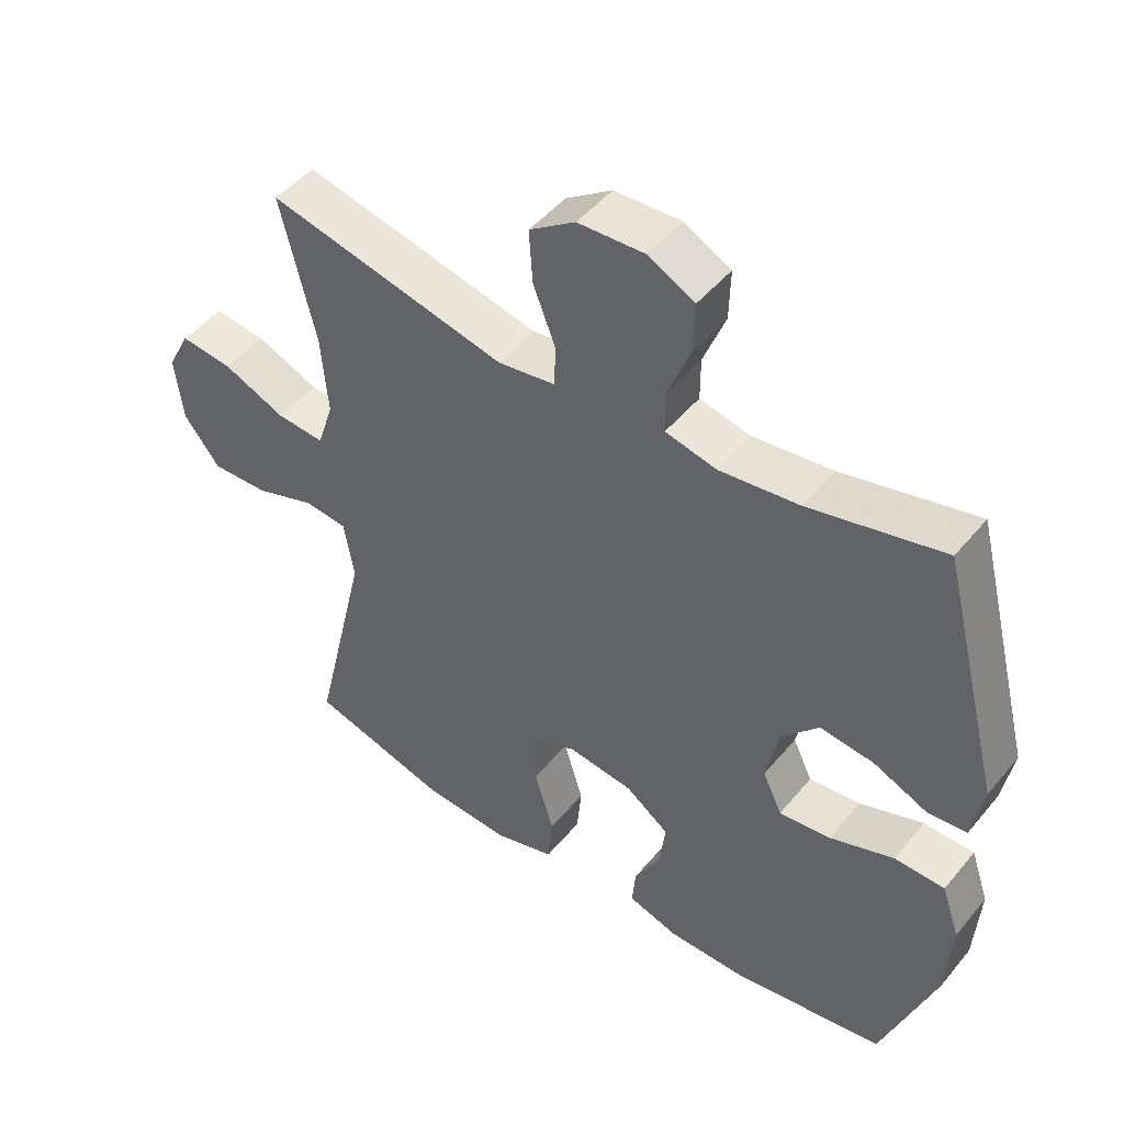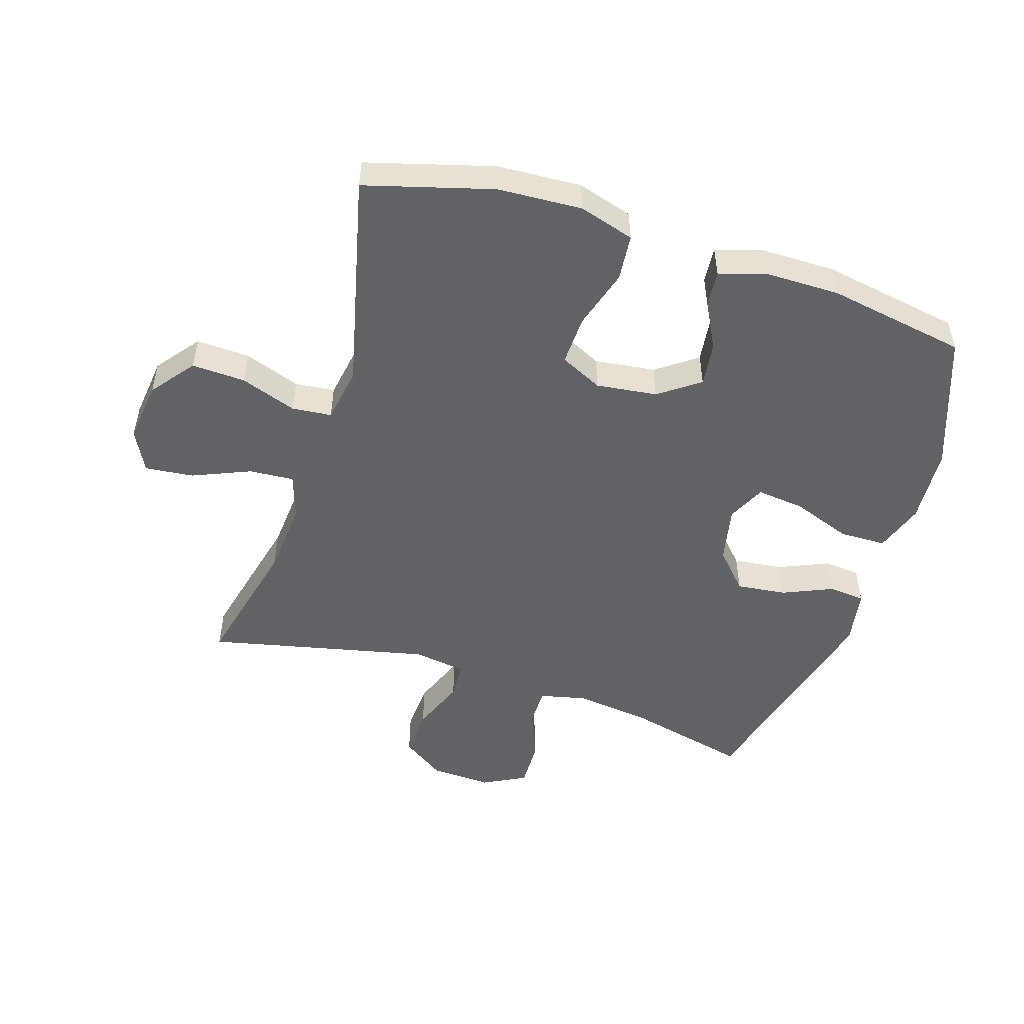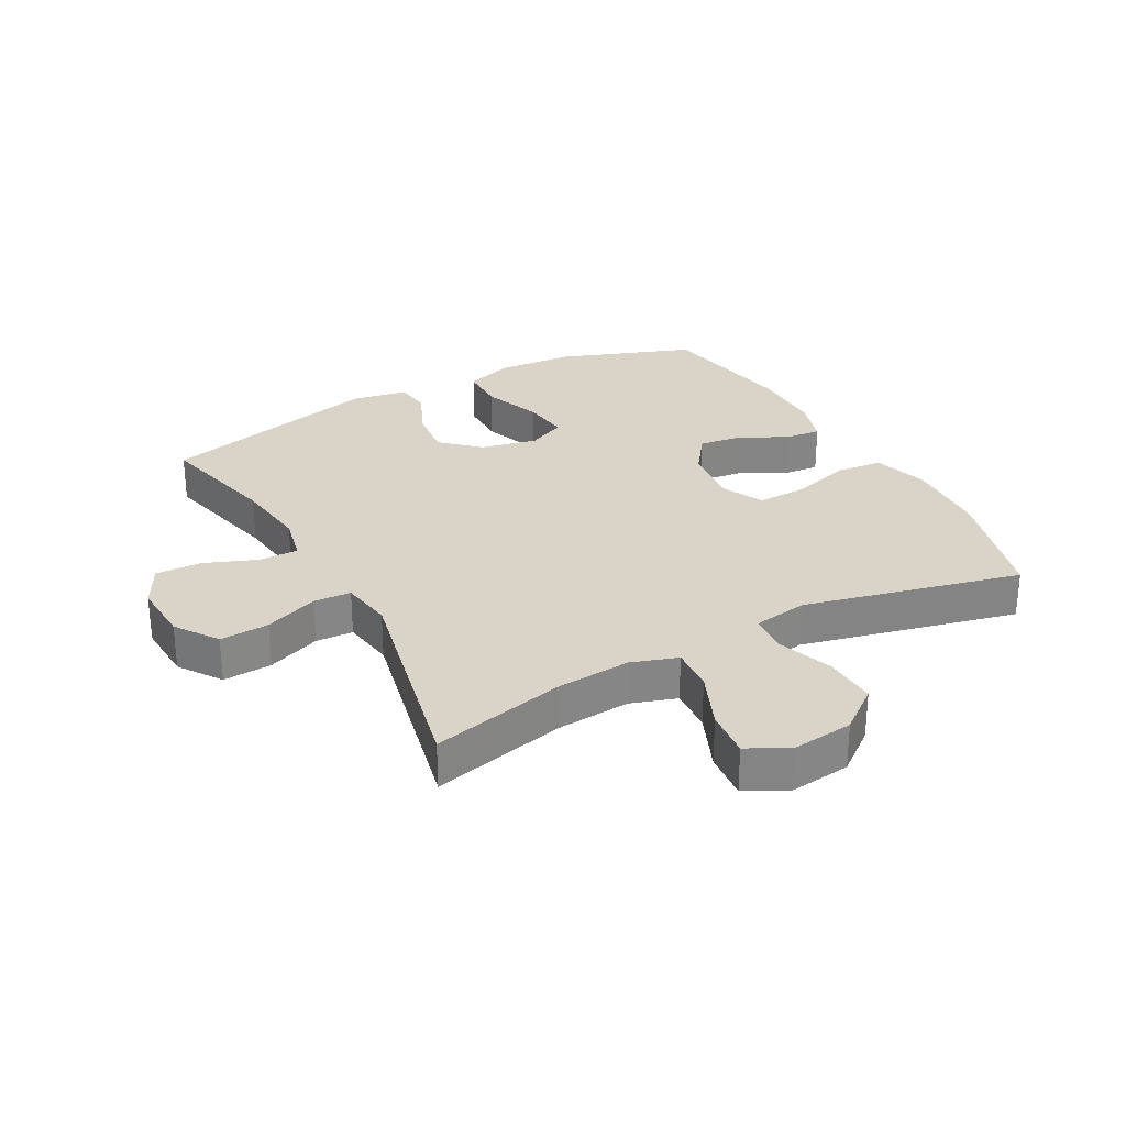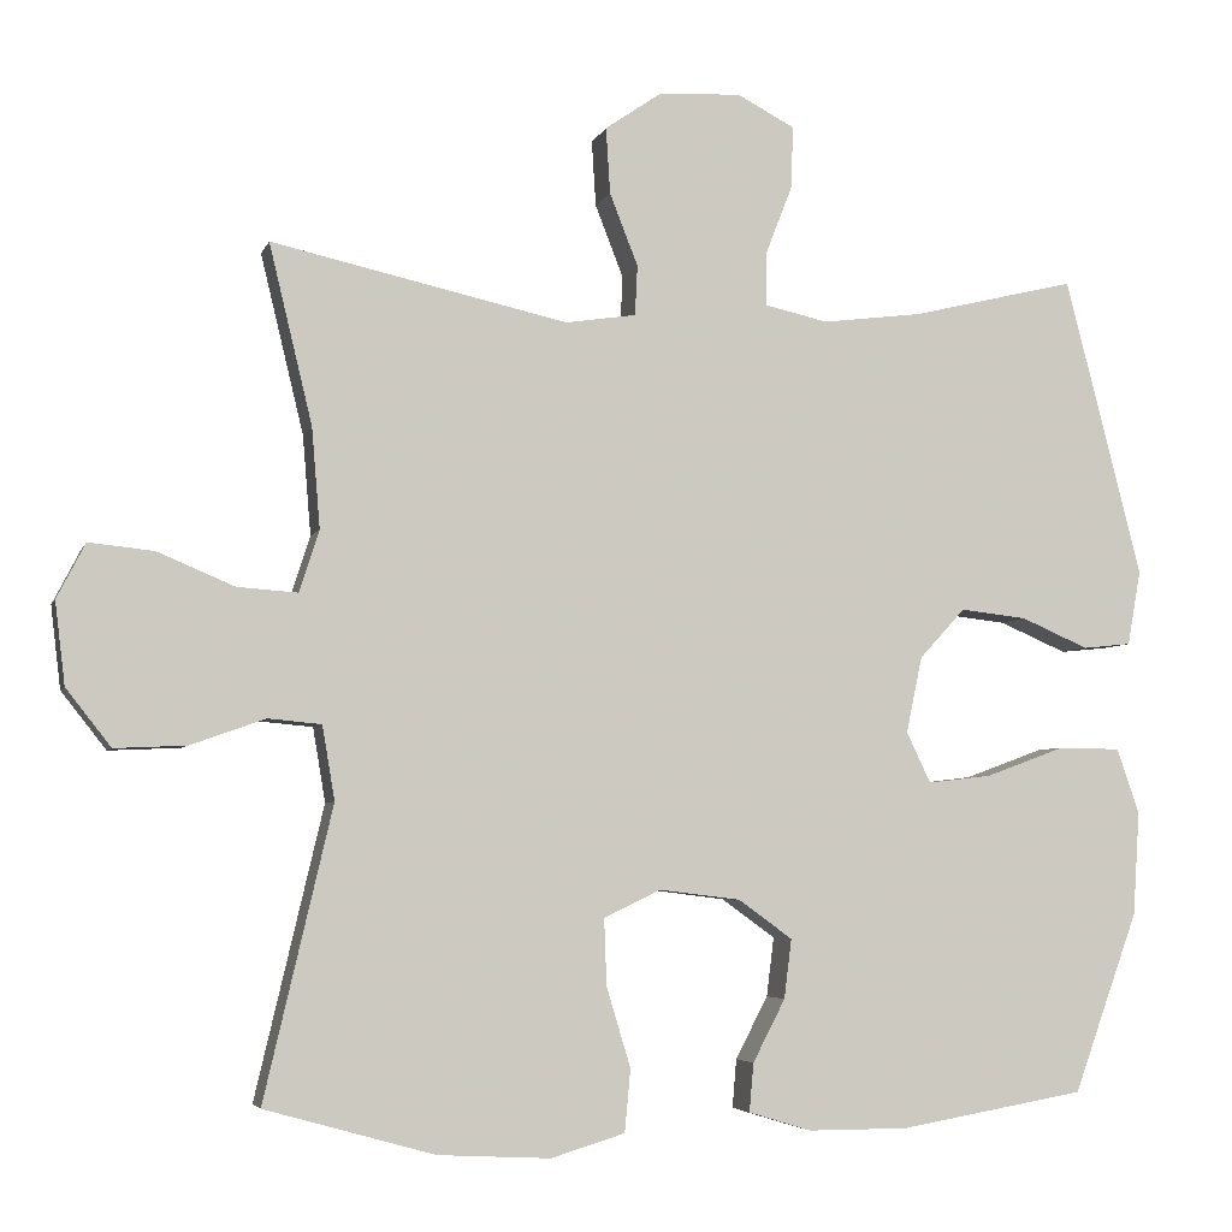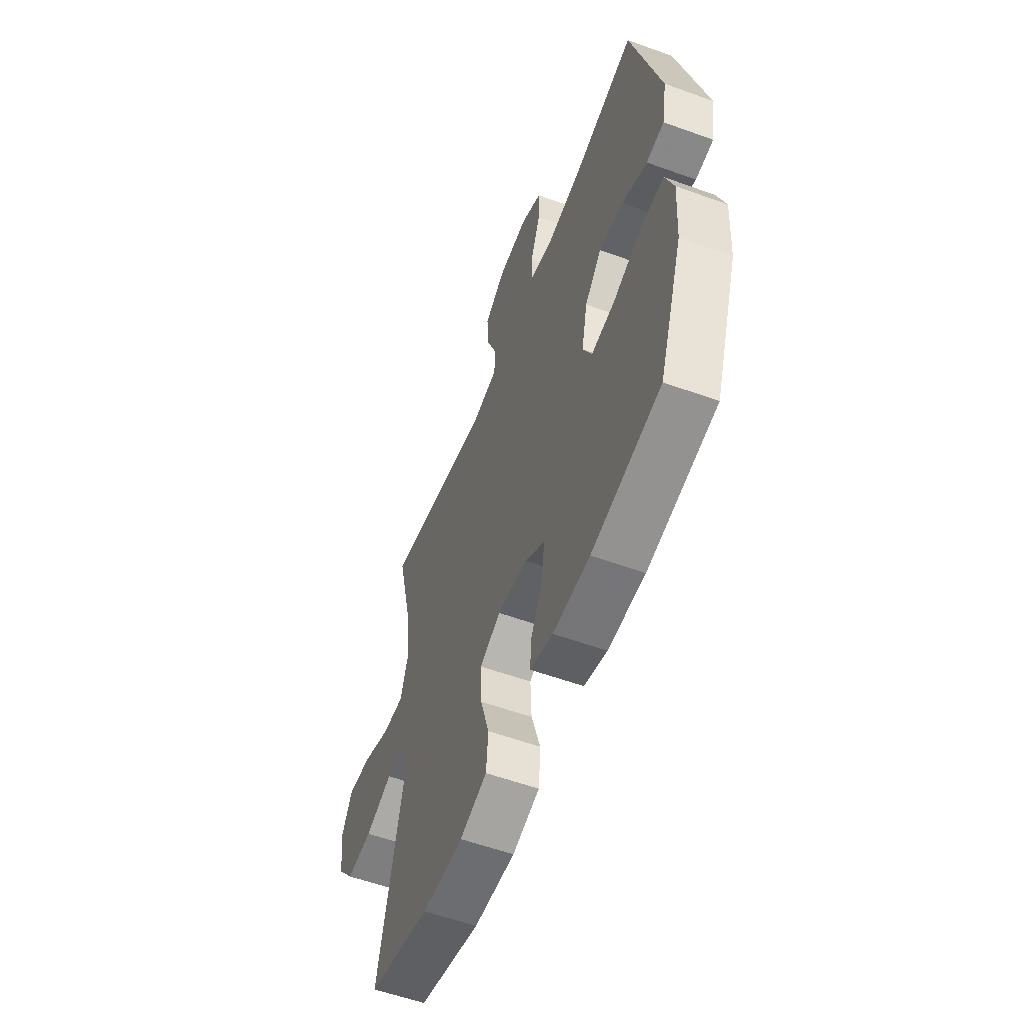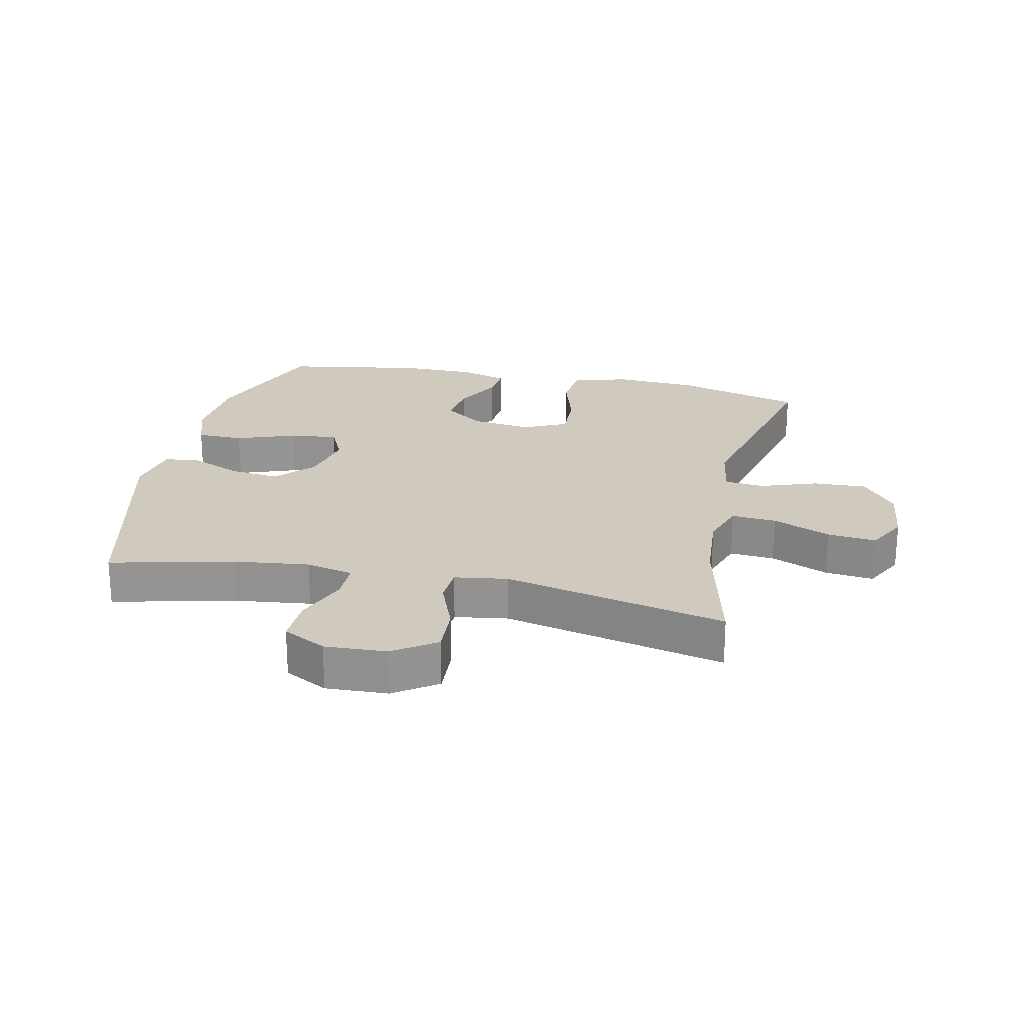
<metadata>
{"format":"obj","ext":"obj","renderer":"f3d","projection":"perspective","resolution":1024,"background":"white","views":[{"elev":47.8,"azim":-142.5,"up":"+Z"},{"elev":-50.6,"azim":162.5,"up":"+Y"},{"elev":28.7,"azim":61.6,"up":"+Y"},{"elev":-4.8,"azim":165.4,"up":"+Z"},{"elev":-56.9,"azim":-110.7,"up":"+Z"},{"elev":23.0,"azim":12.5,"up":"+Y"}]}
</metadata>
<code>
v -0.5 0.07 0.5
v -0.301 0.07 0.452
v -0.182 0.07 0.437
v -0.106 0.07 0.454
v -0.106 0.07 0.517
v -0.139 0.07 0.602
v -0.141 0.07 0.676
v -0.072 0.07 0.712
v 0.027 0.07 0.707
v 0.095 0.07 0.66
v 0.09 0.07 0.581
v 0.056 0.07 0.494
v 0.059 0.07 0.434
v 0.144 0.07 0.421
v 0.5 0.07 0.5
v 0.448 0.07 0.284
v 0.438 0.07 0.164
v 0.462 0.07 0.09
v 0.534 0.07 0.095
v 0.627 0.07 0.134
v 0.705 0.07 0.142
v 0.739 0.07 0.076
v 0.727 0.07 -0.023
v 0.673 0.07 -0.092
v 0.587 0.07 -0.088
v 0.497 0.07 -0.056
v 0.433 0.07 -0.062
v 0.418 0.07 -0.151
v 0.5 0.07 -0.5
v 0.296 0.07 -0.557
v 0.161 0.07 -0.564
v 0.072 0.07 -0.537
v 0.065 0.07 -0.462
v 0.094 0.07 -0.366
v 0.097 0.07 -0.286
v 0.029 0.07 -0.253
v -0.069 0.07 -0.265
v -0.134 0.07 -0.312
v -0.125 0.07 -0.383
v -0.086 0.07 -0.458
v -0.081 0.07 -0.516
v -0.156 0.07 -0.539
v -0.276 0.07 -0.539
v -0.5 0.07 -0.5
v -0.578 0.07 -0.284
v -0.586 0.07 -0.16
v -0.559 0.07 -0.081
v -0.484 0.07 -0.08
v -0.389 0.07 -0.115
v -0.312 0.07 -0.124
v -0.283 0.07 -0.063
v -0.302 0.07 0.028
v -0.357 0.07 0.088
v -0.437 0.07 0.079
v -0.518 0.07 0.044
v -0.576 0.07 0.05
v -0.592 0.07 0.14
v -0.5 0 0.5
v -0.301 0 0.452
v -0.182 0 0.437
v -0.106 0 0.454
v -0.106 0 0.517
v -0.139 0 0.602
v -0.141 0 0.676
v -0.072 0 0.712
v 0.027 0 0.707
v 0.095 0 0.66
v 0.09 0 0.581
v 0.056 0 0.494
v 0.059 0 0.434
v 0.144 0 0.421
v 0.5 0 0.5
v 0.448 0 0.284
v 0.438 0 0.164
v 0.462 0 0.09
v 0.534 0 0.095
v 0.627 0 0.134
v 0.705 0 0.142
v 0.739 0 0.076
v 0.727 0 -0.023
v 0.673 0 -0.092
v 0.587 0 -0.088
v 0.497 0 -0.056
v 0.433 0 -0.062
v 0.418 0 -0.151
v 0.5 0 -0.5
v 0.296 0 -0.557
v 0.161 0 -0.564
v 0.072 0 -0.537
v 0.065 0 -0.462
v 0.094 0 -0.366
v 0.097 0 -0.286
v 0.029 0 -0.253
v -0.069 0 -0.265
v -0.134 0 -0.312
v -0.125 0 -0.383
v -0.086 0 -0.458
v -0.081 0 -0.516
v -0.156 0 -0.539
v -0.276 0 -0.539
v -0.5 0 -0.5
v -0.578 0 -0.284
v -0.586 0 -0.16
v -0.559 0 -0.081
v -0.484 0 -0.08
v -0.389 0 -0.115
v -0.312 0 -0.124
v -0.283 0 -0.063
v -0.302 0 0.028
v -0.357 0 0.088
v -0.437 0 0.079
v -0.518 0 0.044
v -0.576 0 0.05
v -0.592 0 0.14
f 54 55 56 57
f 53 54 57 1
f 52 53 1 2
f 51 52 2 3
f 46 47 48 49
f 46 49 50
f 45 46 50
f 44 45 50
f 43 44 50
f 42 43 50 51
f 39 40 41 42
f 38 39 42 51
f 31 32 33 34
f 31 34 35
f 28 29 30 31
f 27 28 31 35
f 23 24 25 26
f 23 26 27
f 22 23 27
f 19 20 21 22
f 18 19 22 27
f 17 18 27 35
f 14 15 16
f 13 14 16 17
f 9 10 11 12
f 9 12 13
f 8 9 13
f 5 6 7 8
f 4 5 8 13
f 37 38 51 3
f 13 17 35 36
f 13 36 37
f 3 4 13 37
f 114 113 112 111
f 58 114 111 110
f 59 58 110 109
f 60 59 109 108
f 106 105 104 103
f 107 106 103
f 107 103 102
f 107 102 101
f 107 101 100
f 108 107 100 99
f 99 98 97 96
f 108 99 96 95
f 91 90 89 88
f 92 91 88
f 88 87 86 85
f 92 88 85 84
f 83 82 81 80
f 84 83 80
f 84 80 79
f 79 78 77 76
f 84 79 76 75
f 92 84 75 74
f 73 72 71
f 74 73 71 70
f 69 68 67 66
f 70 69 66
f 70 66 65
f 65 64 63 62
f 70 65 62 61
f 60 108 95 94
f 93 92 74 70
f 94 93 70
f 94 70 61 60
f 1 58 59 2
f 2 59 60 3
f 3 60 61 4
f 4 61 62 5
f 5 62 63 6
f 6 63 64 7
f 7 64 65 8
f 8 65 66 9
f 9 66 67 10
f 10 67 68 11
f 11 68 69 12
f 12 69 70 13
f 13 70 71 14
f 14 71 72 15
f 15 72 73 16
f 16 73 74 17
f 17 74 75 18
f 18 75 76 19
f 19 76 77 20
f 20 77 78 21
f 21 78 79 22
f 22 79 80 23
f 23 80 81 24
f 24 81 82 25
f 25 82 83 26
f 26 83 84 27
f 27 84 85 28
f 28 85 86 29
f 29 86 87 30
f 30 87 88 31
f 31 88 89 32
f 32 89 90 33
f 33 90 91 34
f 34 91 92 35
f 35 92 93 36
f 36 93 94 37
f 37 94 95 38
f 38 95 96 39
f 39 96 97 40
f 40 97 98 41
f 41 98 99 42
f 42 99 100 43
f 43 100 101 44
f 44 101 102 45
f 45 102 103 46
f 46 103 104 47
f 47 104 105 48
f 48 105 106 49
f 49 106 107 50
f 50 107 108 51
f 51 108 109 52
f 52 109 110 53
f 53 110 111 54
f 54 111 112 55
f 55 112 113 56
f 56 113 114 57
f 57 114 58 1

</code>
